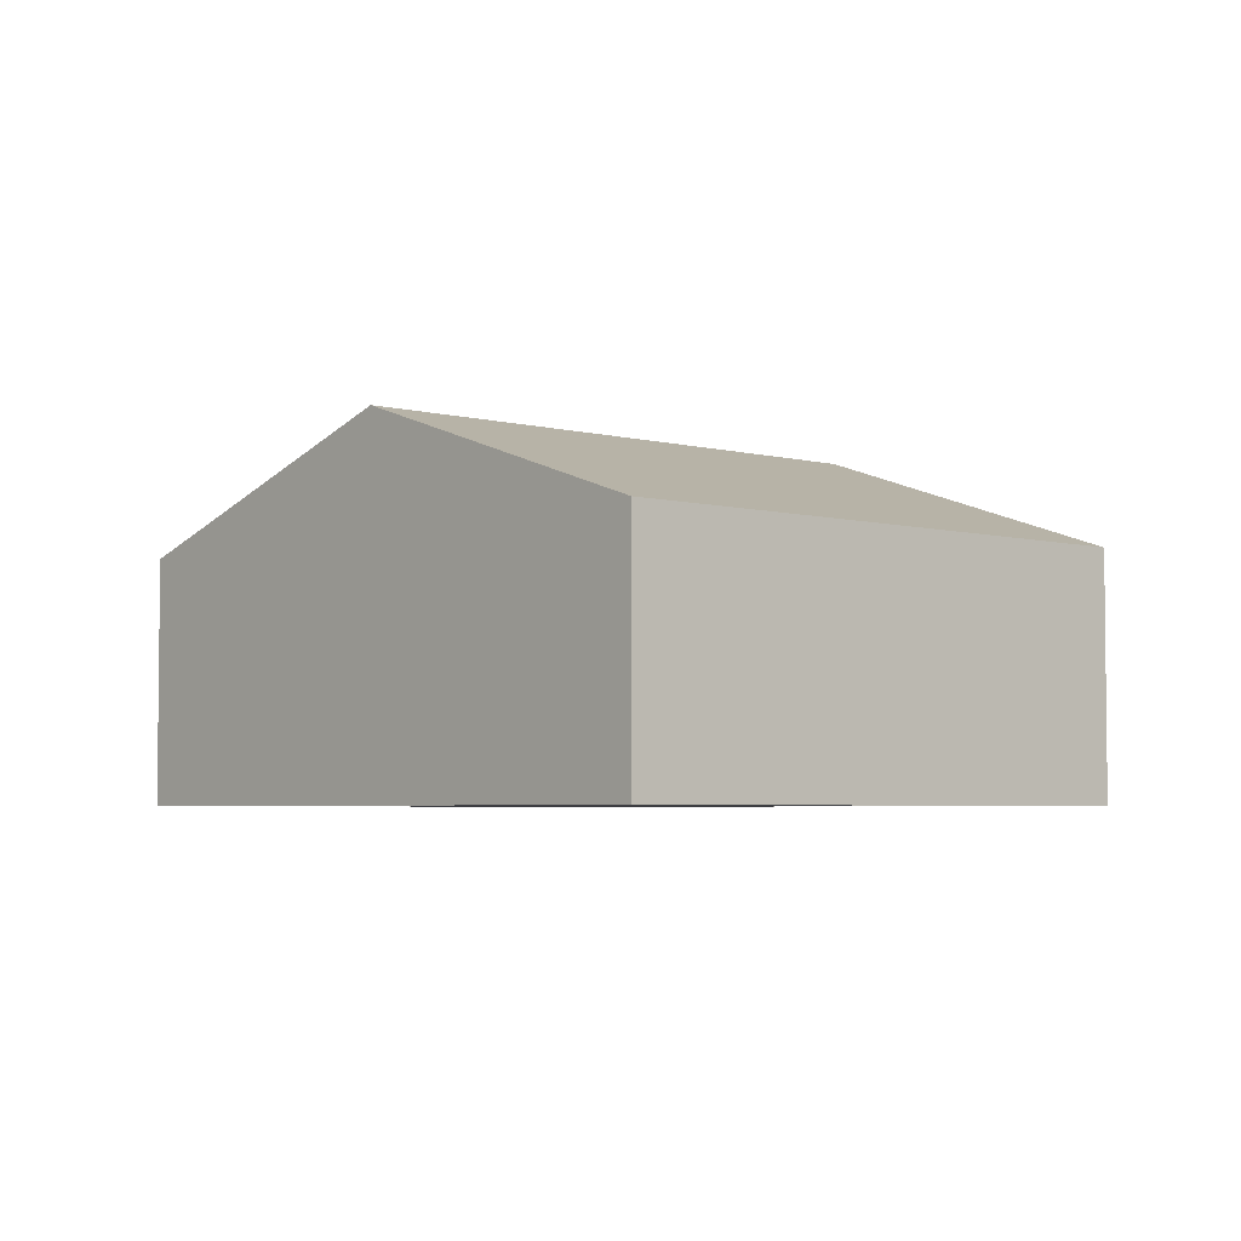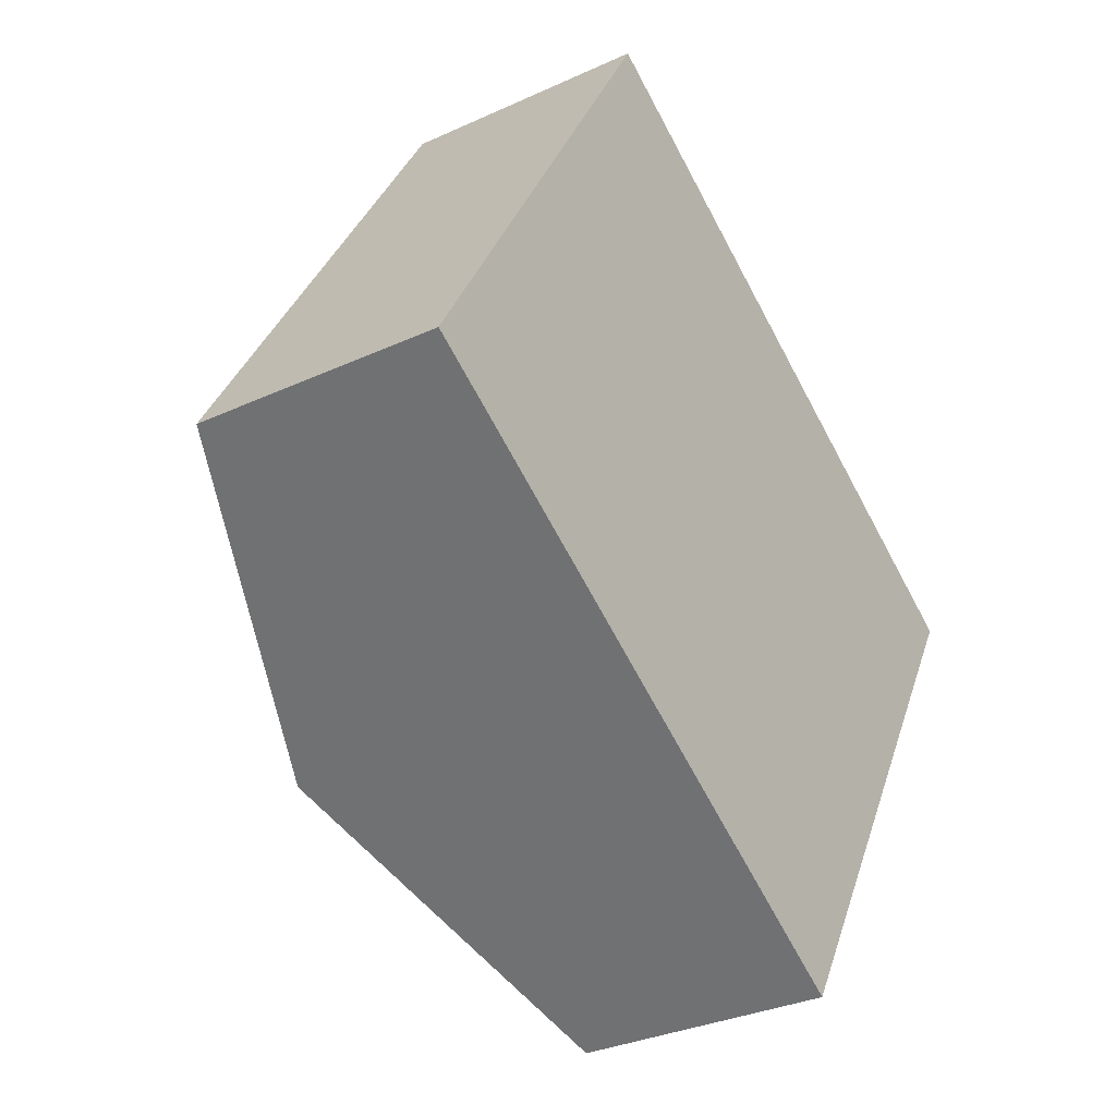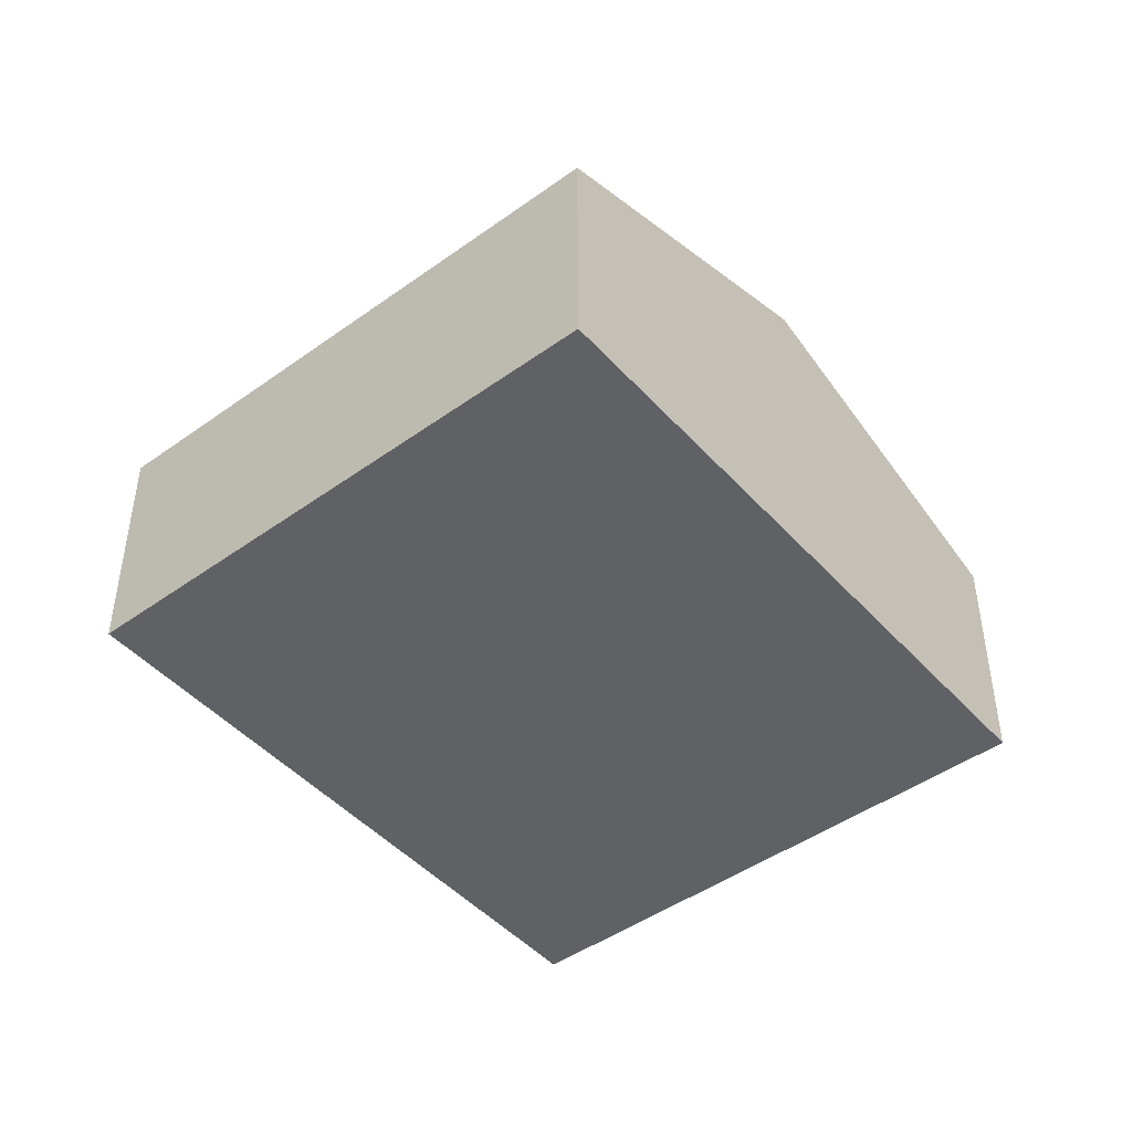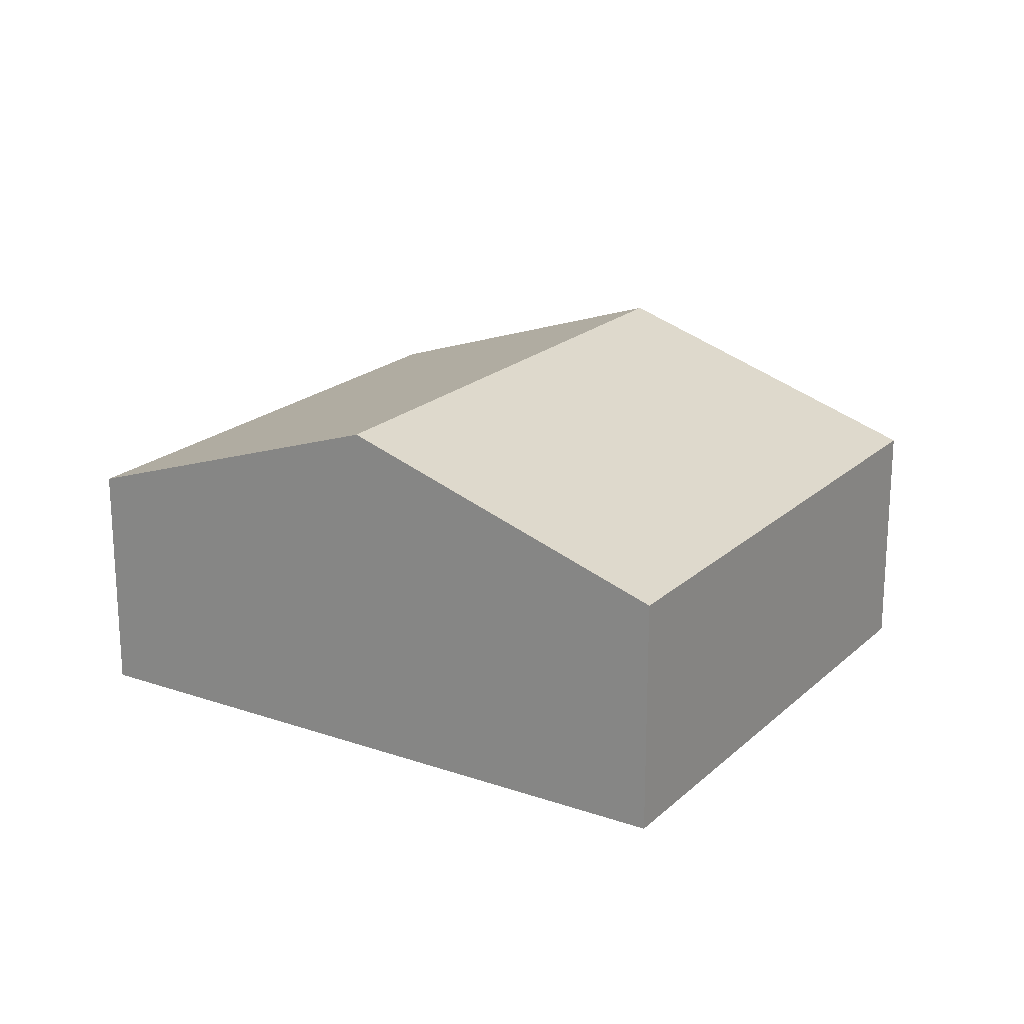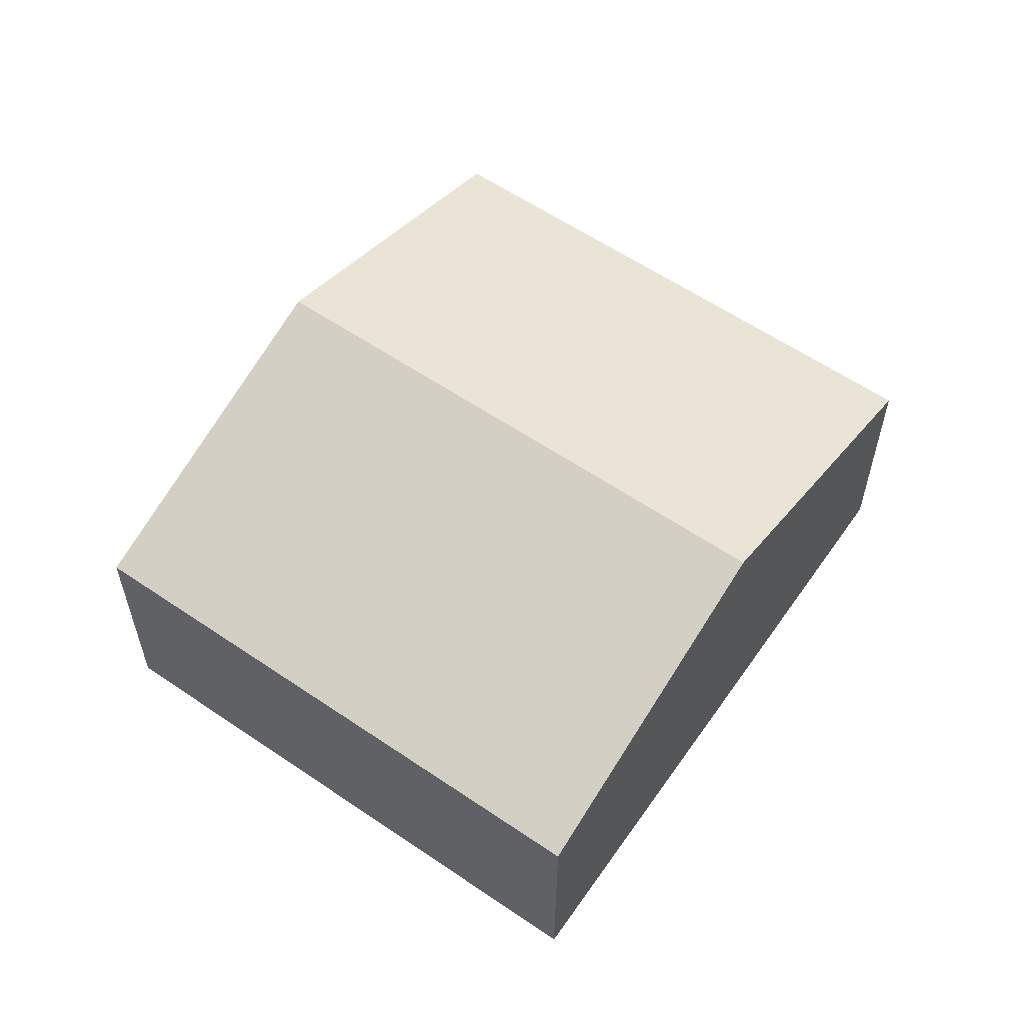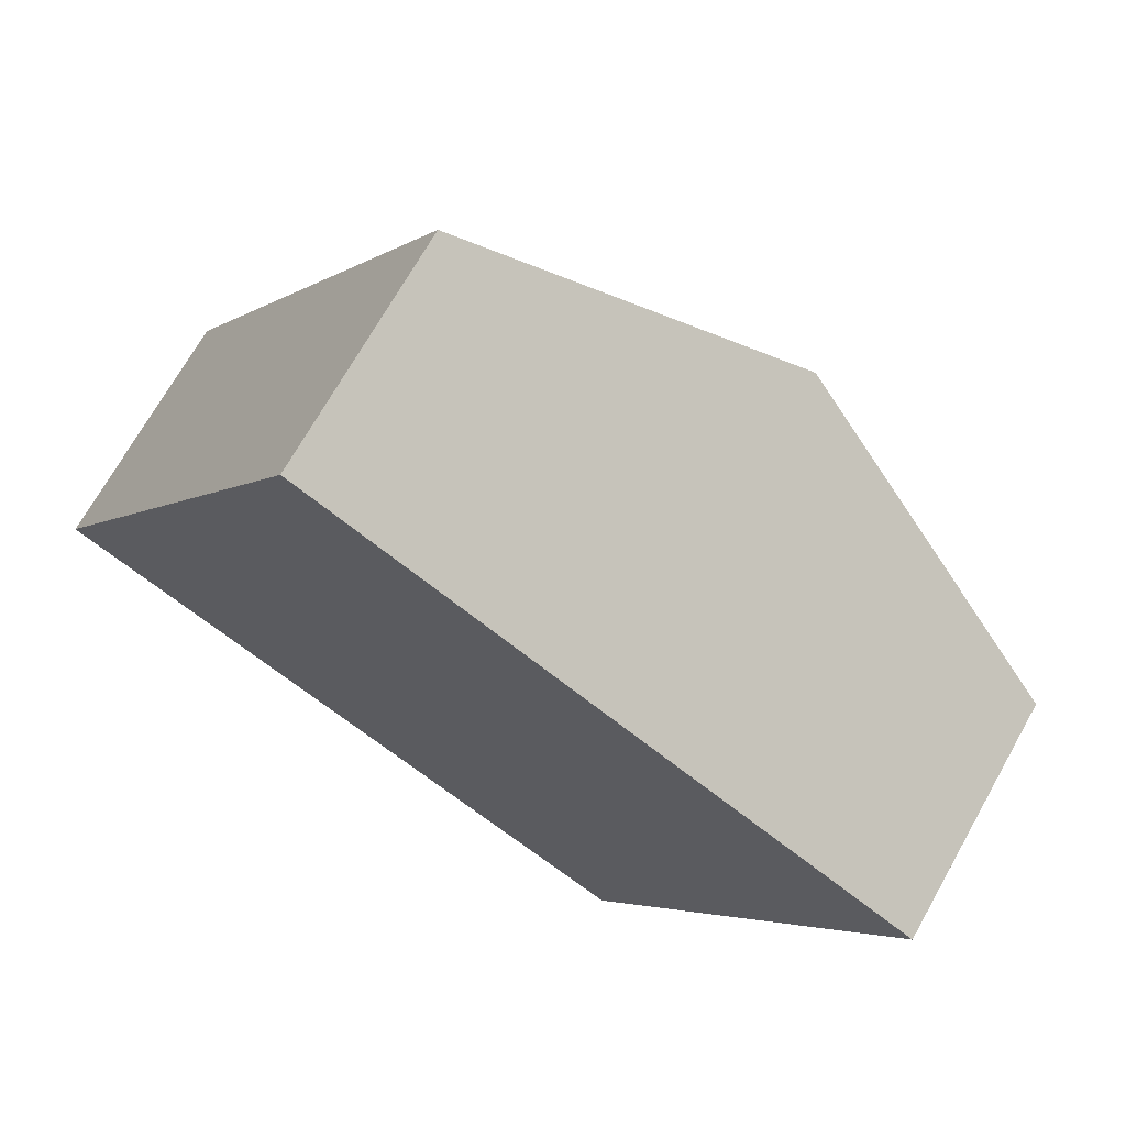
<metadata>
{"format":"obj","ext":"obj","renderer":"f3d","projection":"perspective","resolution":1024,"background":"white","views":[{"elev":-4.2,"azim":-101.5,"up":"+Y"},{"elev":-32.0,"azim":-57.1,"up":"+Z"},{"elev":-45.9,"azim":-20.6,"up":"+Y"},{"elev":20.4,"azim":62.5,"up":"+Y"},{"elev":58.6,"azim":155.2,"up":"+Y"},{"elev":70.5,"azim":29.4,"up":"+Z"}]}
</metadata>
<code>
v  2.832 3.394 -1.672
v  8.515 2.317 1.575
v  5.668 2.317 -3.345
v  5.674 3.394 3.239
v  0 2.318 1.419e-16
v  2.814 2.31 4.913
v  5.668 2.048e-16 -3.345
v  2.832 1.024e-16 -1.672
v  0 0 0
v  2.814 -3.008e-16 4.913
v  5.674 -1.983e-16 3.239
v  8.515 -9.644e-17 1.575
g defaultobject
f 1 2 3
f 2 1 4
f 5 4 1
f 4 5 6
f 7 1 3
f 1 7 8
f 1 8 5
f 5 8 9
f 9 6 5
f 6 9 10
f 10 4 6
f 4 10 11
f 4 11 2
f 2 11 12
f 12 3 2
f 3 12 7
f 8 10 9
f 10 8 7
f 10 7 12
f 10 12 11

</code>
